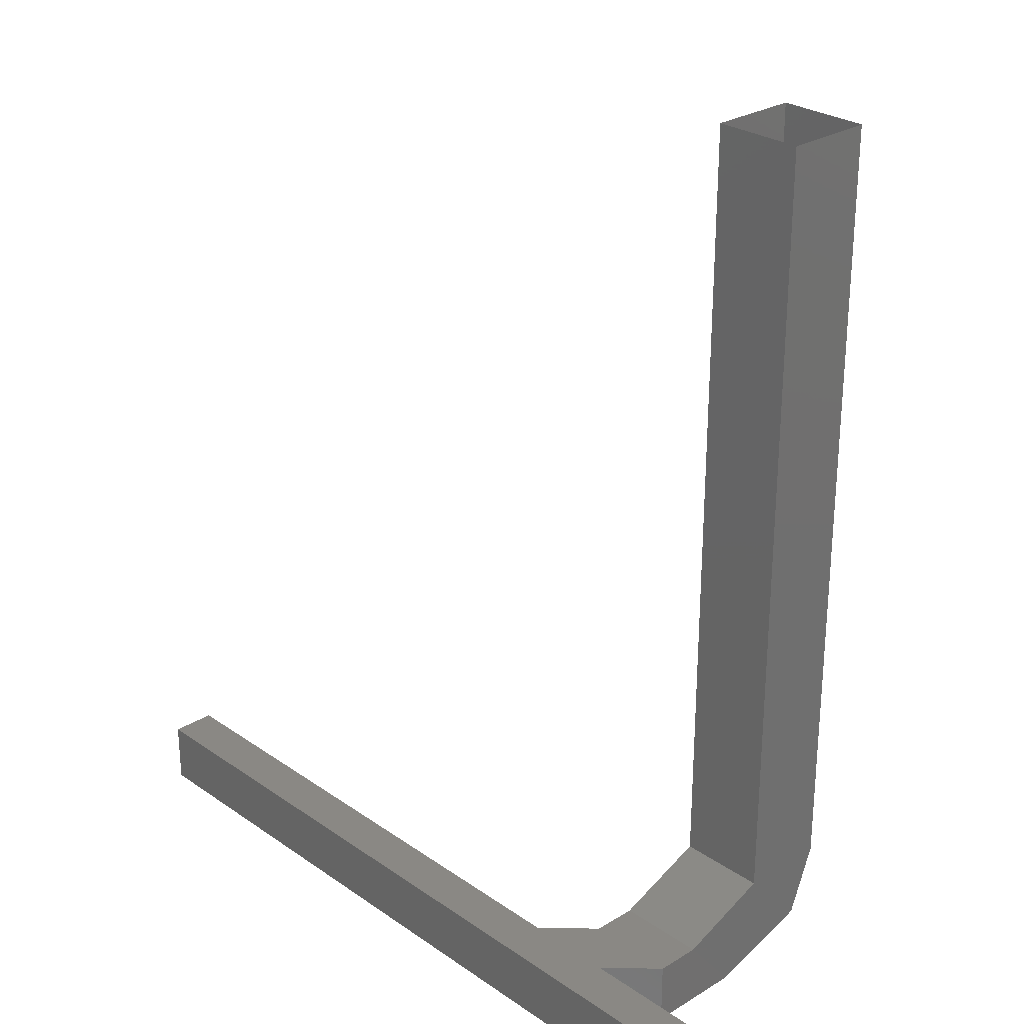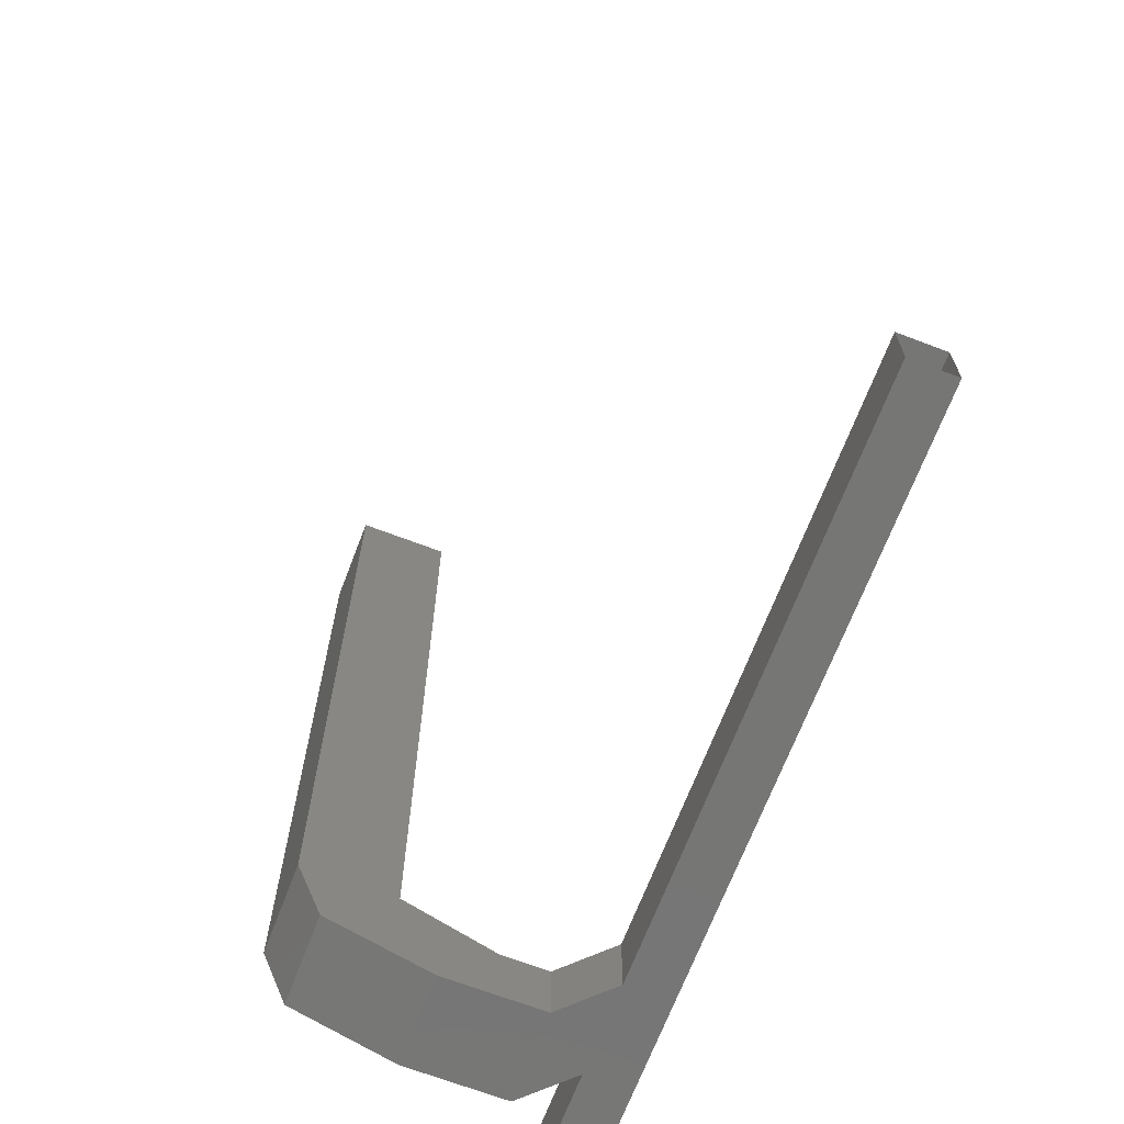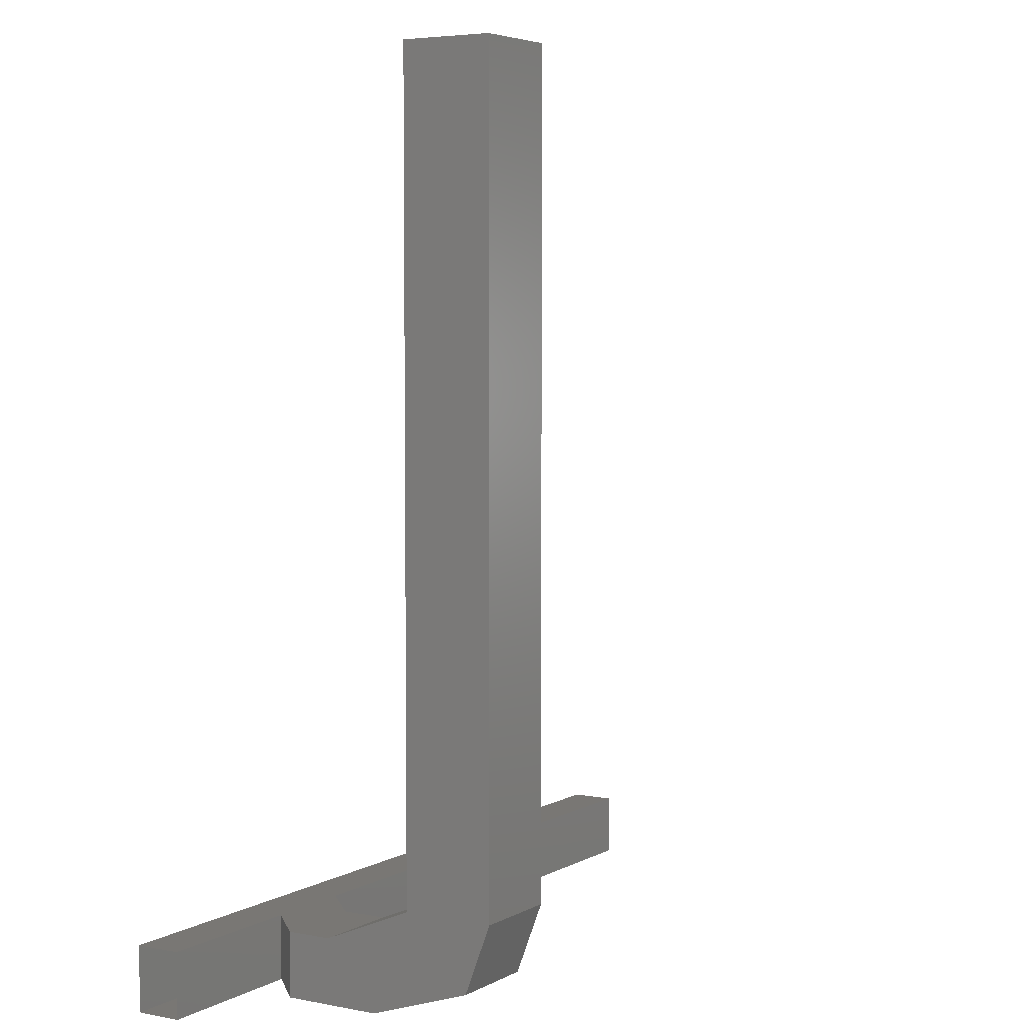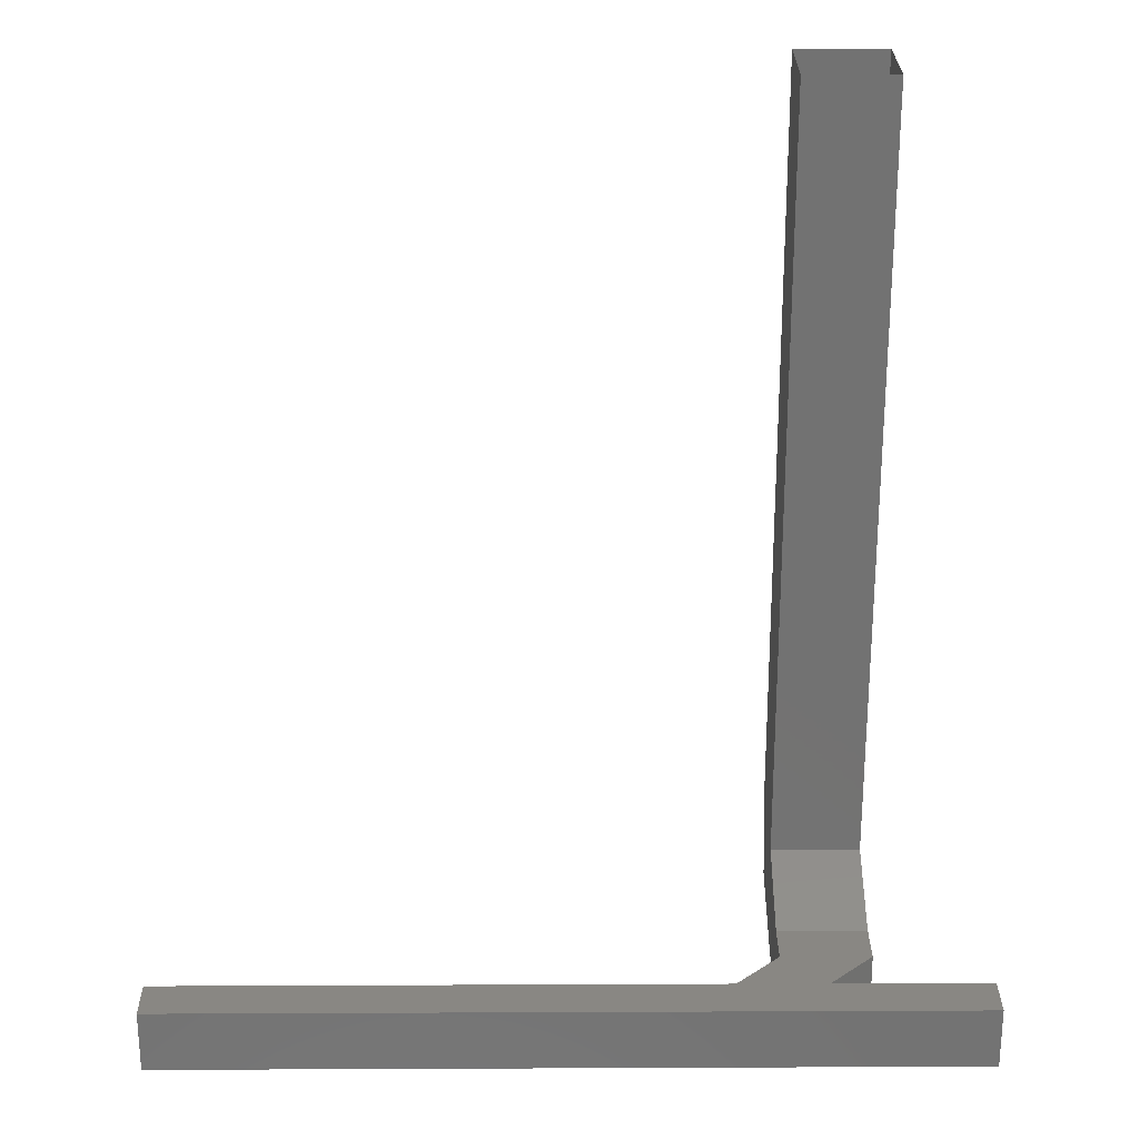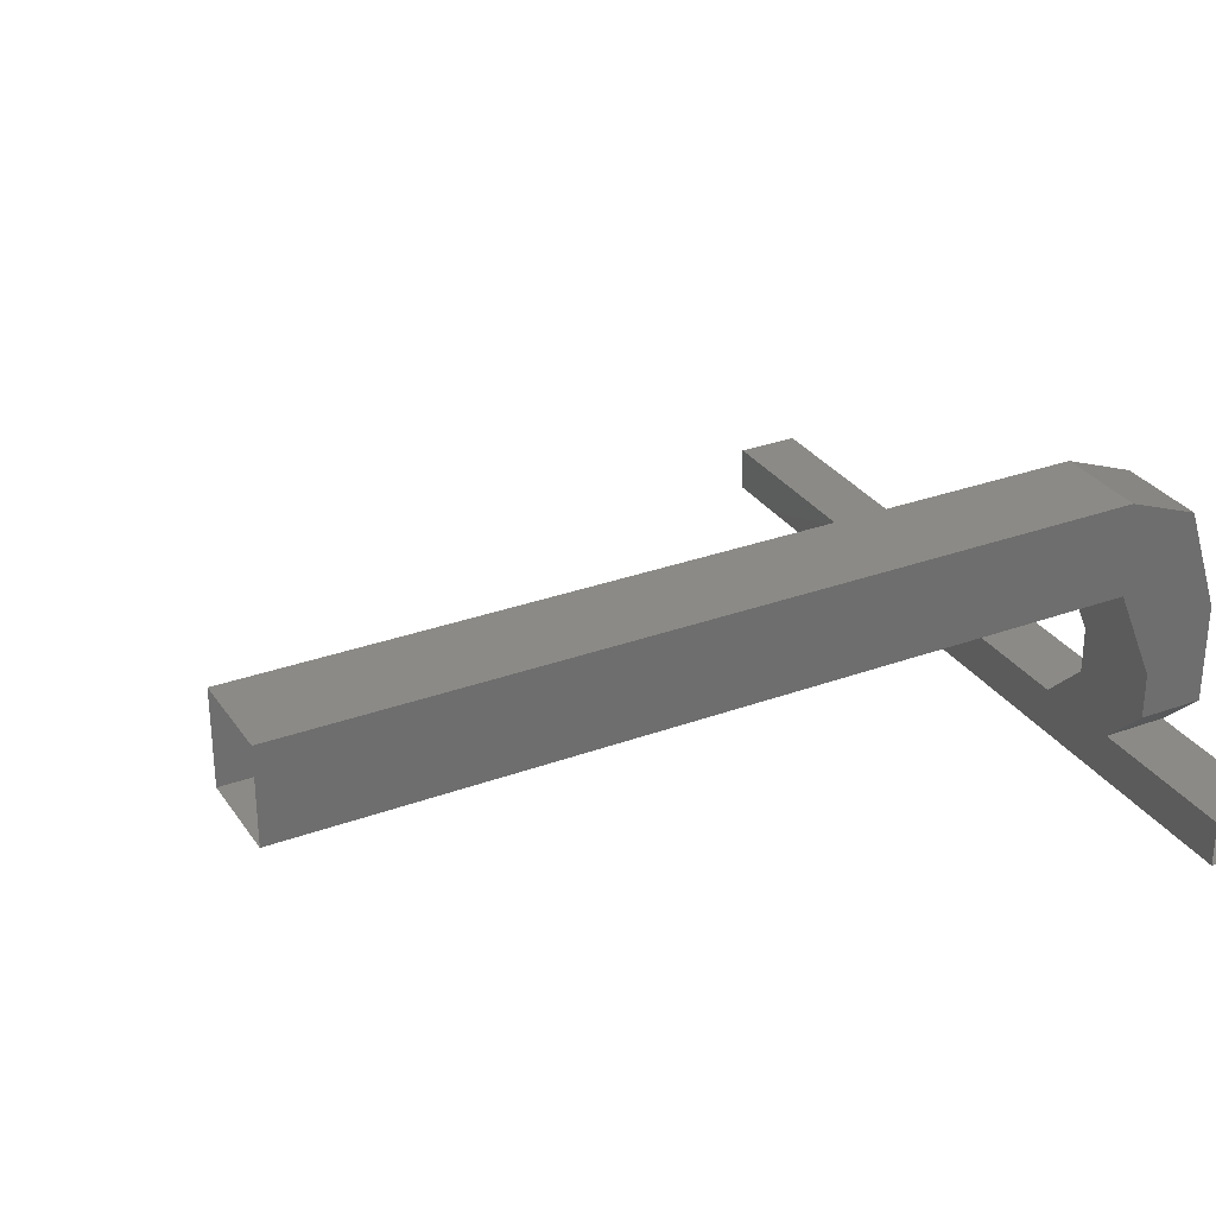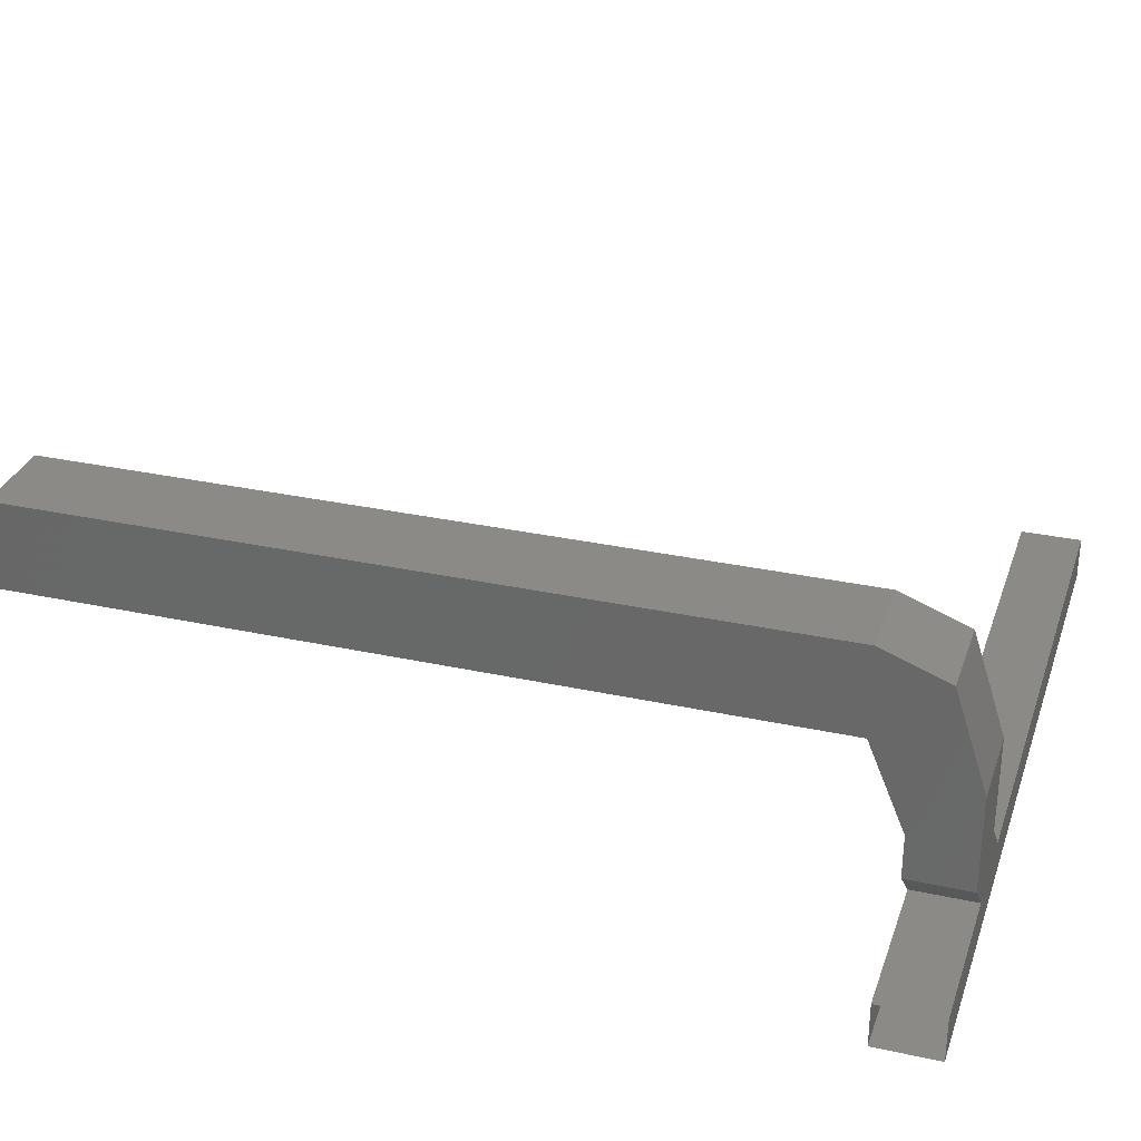
<metadata>
{"format":"stl","ext":"stl","renderer":"f3d","projection":"perspective","resolution":1024,"background":"white","views":[{"elev":27.2,"azim":46.7,"up":"+Z"},{"elev":-68.3,"azim":-110.9,"up":"+Z"},{"elev":4.8,"azim":121.8,"up":"+Z"},{"elev":25.6,"azim":-0.4,"up":"+Z"},{"elev":30.2,"azim":62.0,"up":"+Y"},{"elev":30.7,"azim":107.4,"up":"+Y"}]}
</metadata>
<code>
# stl→obj: 56 verts, 134 faces
v 0.3746 -0.5 0.5
v 1.375 -0.5 0.5
v 1.375 -0.5 -0.5
v 0.3746 -0.5 -0.5
v 0.3746 0.5 0.5
v 0.3746 0.5 -0.5
v 1.375 0.5 -0.5
v 1.375 0.5 0.5
v 1.375 0.5 2.5
v 0.3746 0.5 2.5
v 0.3746 0.5 -1.5
v 1.375 0.5 -1.5
v 0.3746 -0.5 -1.5
v 1.375 -0.5 -1.5
v 0.3746 0.215 -2.256
v 1.375 0.215 -2.256
v 0.3724 -1.5 -1.916
v 0.3746 -1.5 -2.625
v 0.3746 -0.9142 -2.625
v 1.372 -1.5 -1.916
v 1.375 -1.5 -2.625
v 1.375 -0.9142 -2.625
v 1.375 -2 -2.625
v 1.372 -2 -1.916
v 0.3746 -2 -2.625
v 0.3724 -2 -1.916
v -0.1276 -2.5 -1.916
v -0.1276 -2.5 -2.625
v 0.8724 -2.5 -1.916
v 0.8724 -2.5 -2.625
v -2.378 -2.5 -1.916
v -2.378 -2.5 -2.625
v -0.6276 -3 -1.916
v 0.3724 -3 -1.916
v 0.3724 -3 -2.625
v -0.6276 -3 -2.625
v -2.378 -3 -2.625
v -4.378 -2.5 -2.625
v -4.378 -3 -2.625
v -2.378 -3 -1.916
v 2.622 -2.5 -1.916
v 2.622 -3 -1.916
v 2.622 -2.5 -2.625
v 2.622 -3 -2.625
v -4.378 -3 -1.916
v -6.378 -3 -2.625
v -6.378 -3 -1.916
v -4.378 -2.5 -1.916
v -6.378 -2.5 -1.916
v -6.378 -2.5 -2.625
v 1.375 -0.5 2.5
v 0.3746 -0.5 2.5
v 0.3746 -0.5 7.304
v 1.375 -0.5 7.304
v 1.375 0.5 7.304
v 0.3746 0.5 7.304
f 1 2 3
f 3 4 1
f 5 6 7
f 7 8 5
f 5 8 9
f 9 10 5
f 2 8 7
f 7 3 2
f 7 6 6
f 6 7 7
f 5 1 4
f 4 6 5
f 7 6 11
f 11 12 7
f 6 4 4
f 4 6 6
f 4 3 3
f 3 4 4
f 3 7 7
f 7 3 3
f 11 13 13
f 13 11 11
f 3 7 12
f 12 14 3
f 6 4 13
f 13 11 6
f 4 3 14
f 14 13 4
f 12 11 15
f 15 16 12
f 13 14 14
f 14 13 13
f 12 11 11
f 11 12 12
f 14 12 12
f 12 14 14
f 15 17 18
f 18 19 15
f 14 12 16
f 16 20 14
f 11 13 17
f 17 15 11
f 13 14 20
f 20 17 13
f 21 22 19
f 19 18 21
f 20 21 23
f 23 24 20
f 16 15 19
f 19 22 16
f 20 16 22
f 22 21 20
f 25 26 27
f 27 28 25
f 18 17 26
f 26 25 18
f 21 18 25
f 25 23 21
f 17 20 24
f 24 26 17
f 29 30 30
f 30 29 29
f 26 24 29
f 29 27 26
f 24 23 30
f 30 29 24
f 23 25 28
f 28 30 23
f 28 27 31
f 31 32 28
f 30 28 28
f 28 30 30
f 28 27 27
f 27 28 28
f 27 29 29
f 29 27 27
f 33 34 35
f 35 36 33
f 27 29 34
f 34 33 27
f 30 35 35
f 35 30 30
f 30 28 36
f 36 35 30
f 37 32 38
f 38 39 37
f 36 28 32
f 32 37 36
f 27 33 40
f 40 31 27
f 33 36 37
f 37 40 33
f 34 29 41
f 41 42 34
f 35 34 34
f 34 35 35
f 29 30 30
f 30 29 29
f 34 29 29
f 29 34 34
f 29 30 43
f 43 41 29
f 30 35 44
f 44 43 30
f 35 34 42
f 42 44 35
f 45 39 46
f 46 47 45
f 40 37 39
f 39 45 40
f 31 40 45
f 45 48 31
f 32 31 48
f 48 38 32
f 48 45 47
f 47 49 48
f 38 48 49
f 49 50 38
f 39 38 50
f 50 46 39
f 8 2 51
f 51 9 8
f 1 5 10
f 10 52 1
f 2 1 52
f 52 51 2
f 51 52 53
f 53 54 51
f 10 9 55
f 55 56 10
f 52 10 56
f 56 53 52
f 9 51 54
f 54 55 9

</code>
